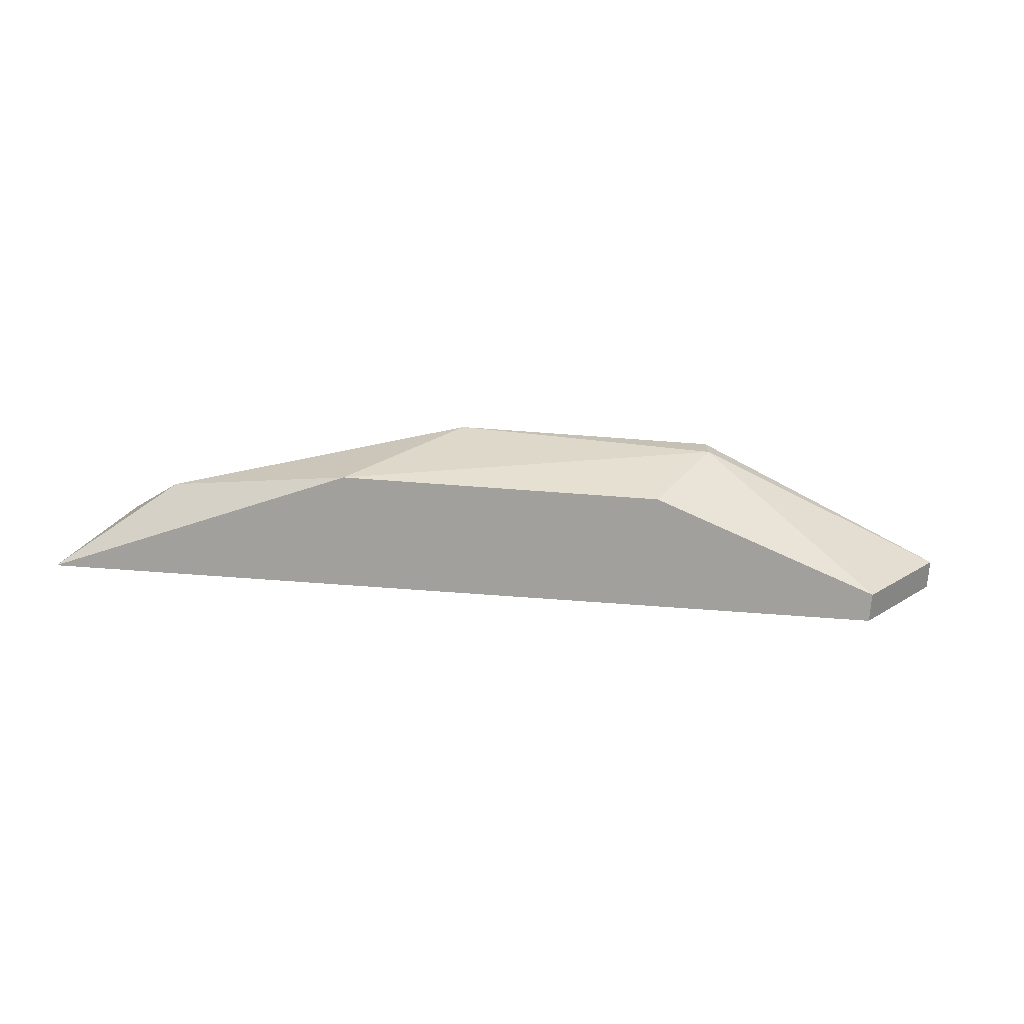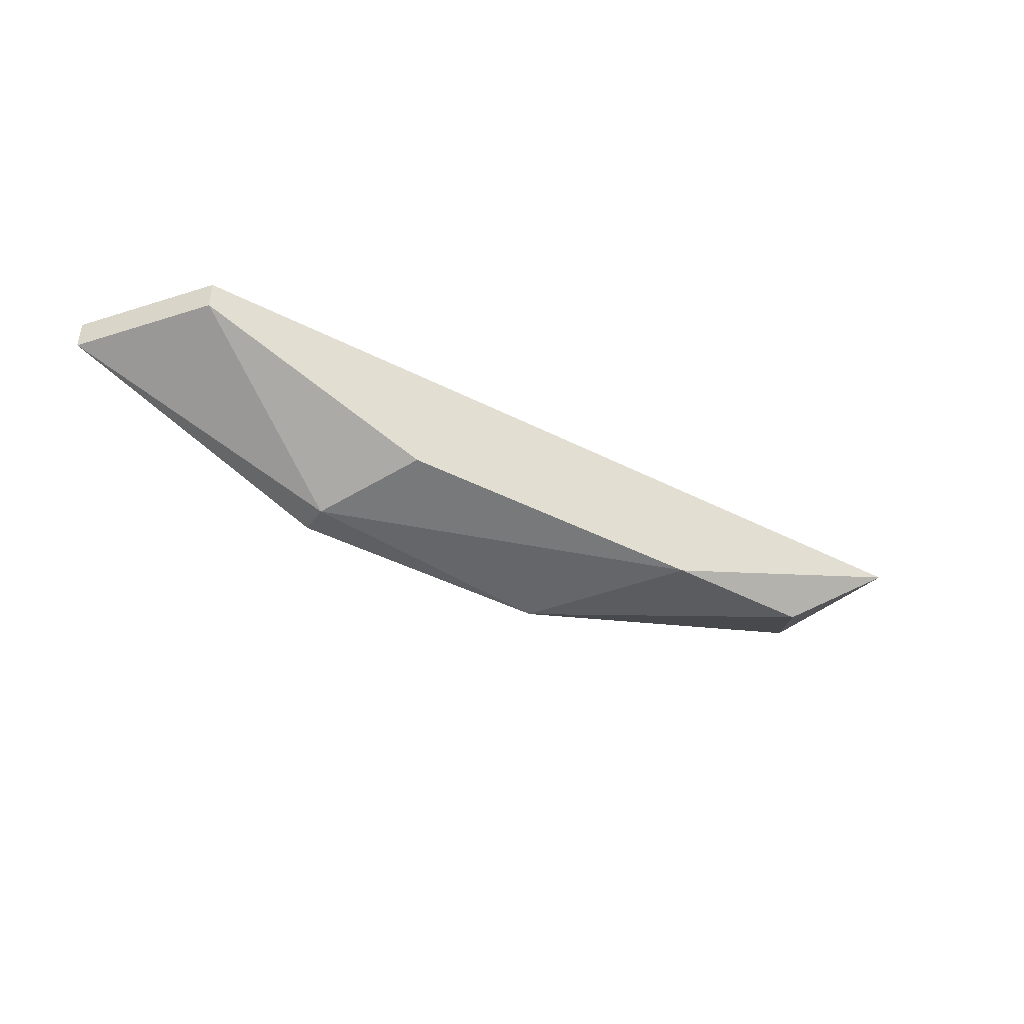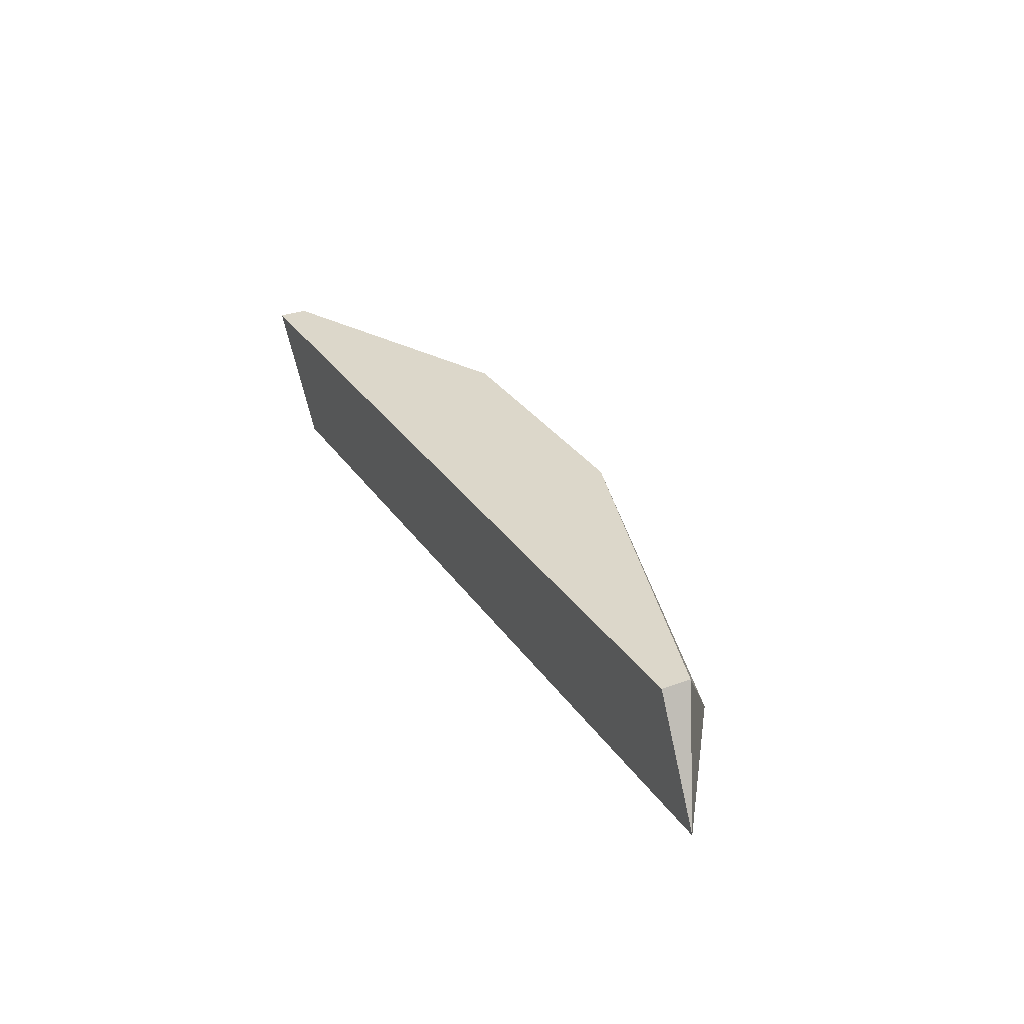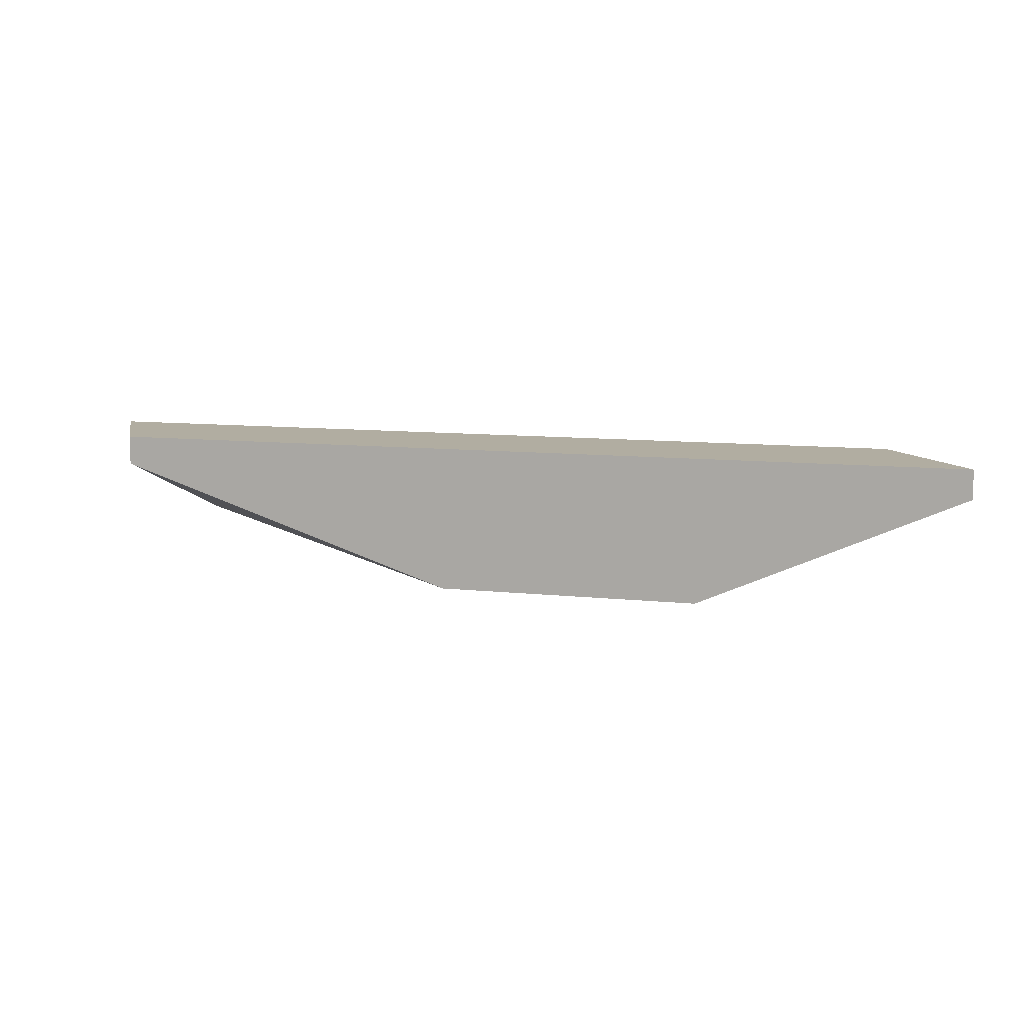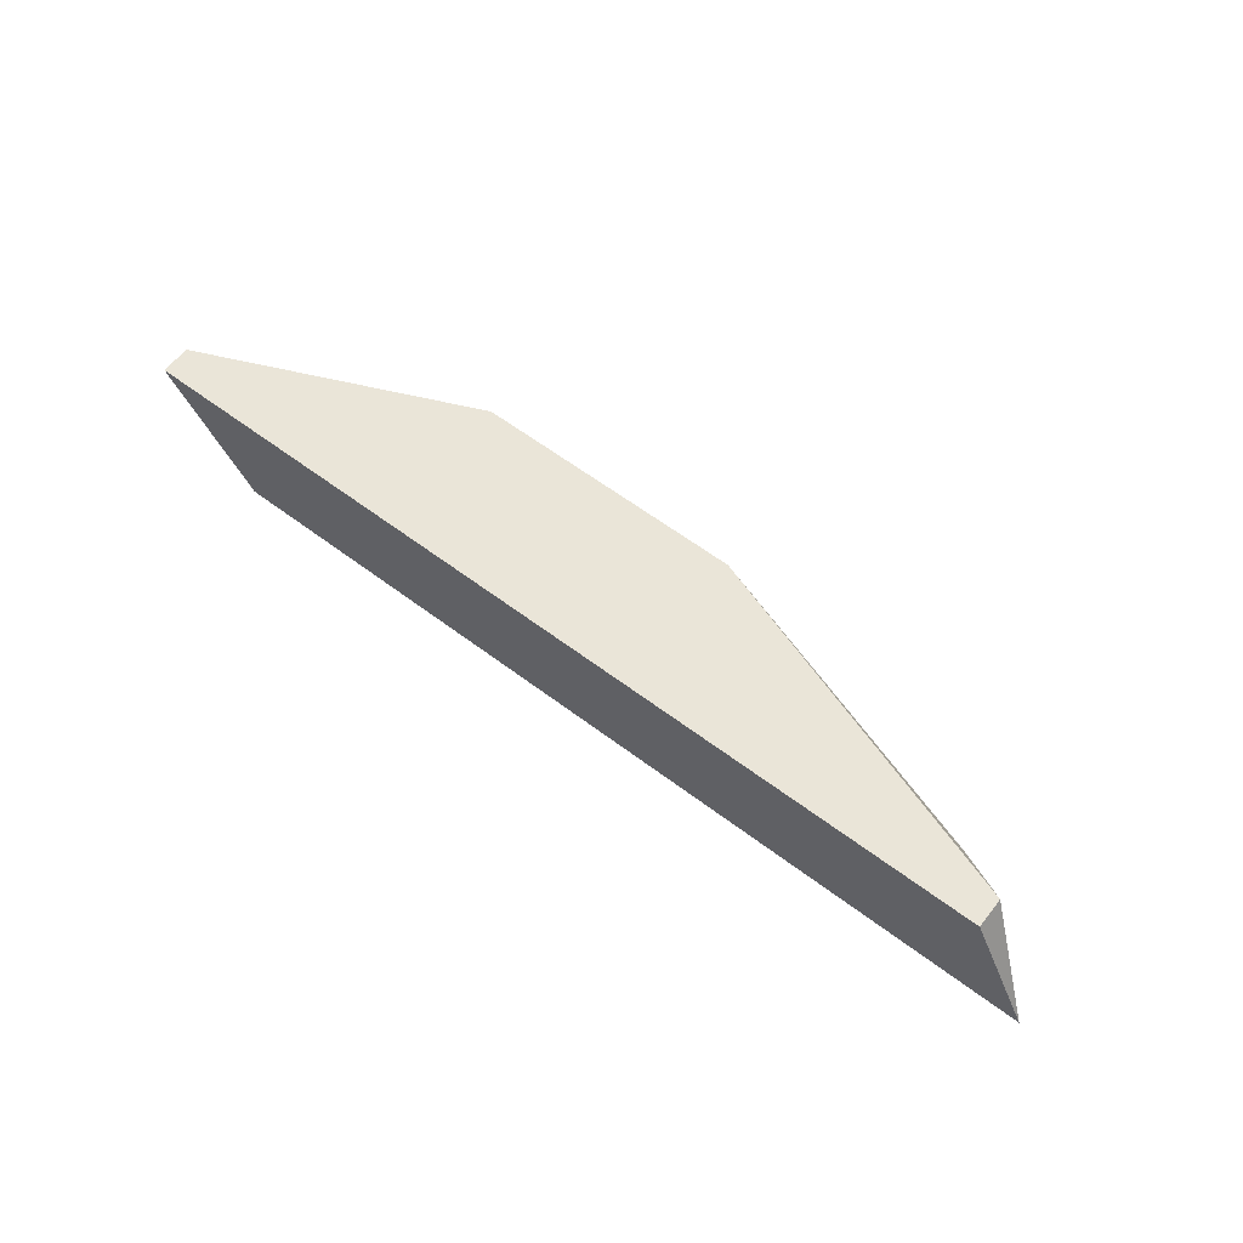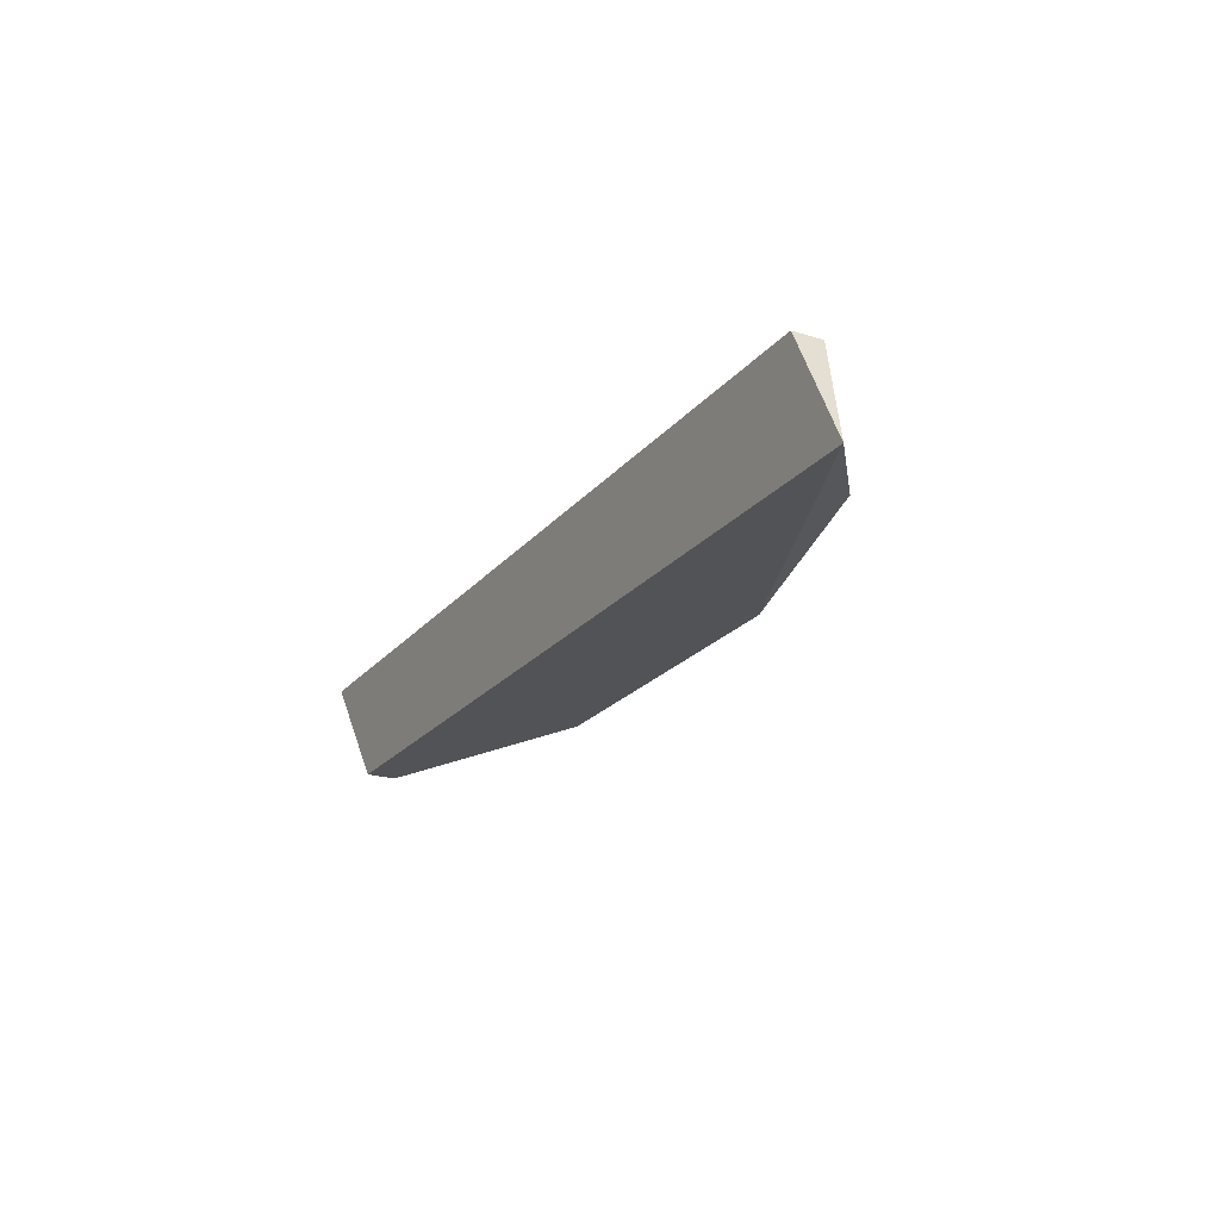
<metadata>
{"format":"obj","ext":"obj","renderer":"f3d","projection":"perspective","resolution":1024,"background":"white","views":[{"elev":-71.6,"azim":-4.2,"up":"+Z"},{"elev":-41.4,"azim":148.0,"up":"+Y"},{"elev":30.4,"azim":-117.9,"up":"+Z"},{"elev":10.3,"azim":15.1,"up":"+Y"},{"elev":59.6,"azim":-142.1,"up":"+Z"},{"elev":-22.1,"azim":-118.5,"up":"+Z"}]}
</metadata>
<code>
v 0.01327 -0.008453 0.00321
v 0.01327 -0.007597 0.00321
v 0.006418 -0.01102 0.00321
v 0.000428 -0.01188 0.006633
v -0.002997 -0.01102 0.00321
v -0.009845 -0.008453 0.006633
v -0.009845 -0.007597 0.006633
v 0.008129 -0.01188 0.006633
v 0.008129 -0.01188 0.005777
v 0.01583 -0.008453 0.006633
v 0.01583 -0.007597 0.006633
v -0.008134 -0.01016 0.004066
v -0.01156 -0.007597 0.00321
f 3 1 9
f 10 11 7
f 11 10 2
f 7 11 2
f 10 7 8
f 2 5 13
f 7 2 13
f 5 2 3
f 8 7 4
f 13 5 12
f 5 4 12
f 2 10 1
f 3 2 1
f 7 13 6
f 4 7 6
f 13 12 6
f 12 4 6
f 10 8 9
f 5 3 9
f 8 4 9
f 4 5 9
f 1 10 9

</code>
